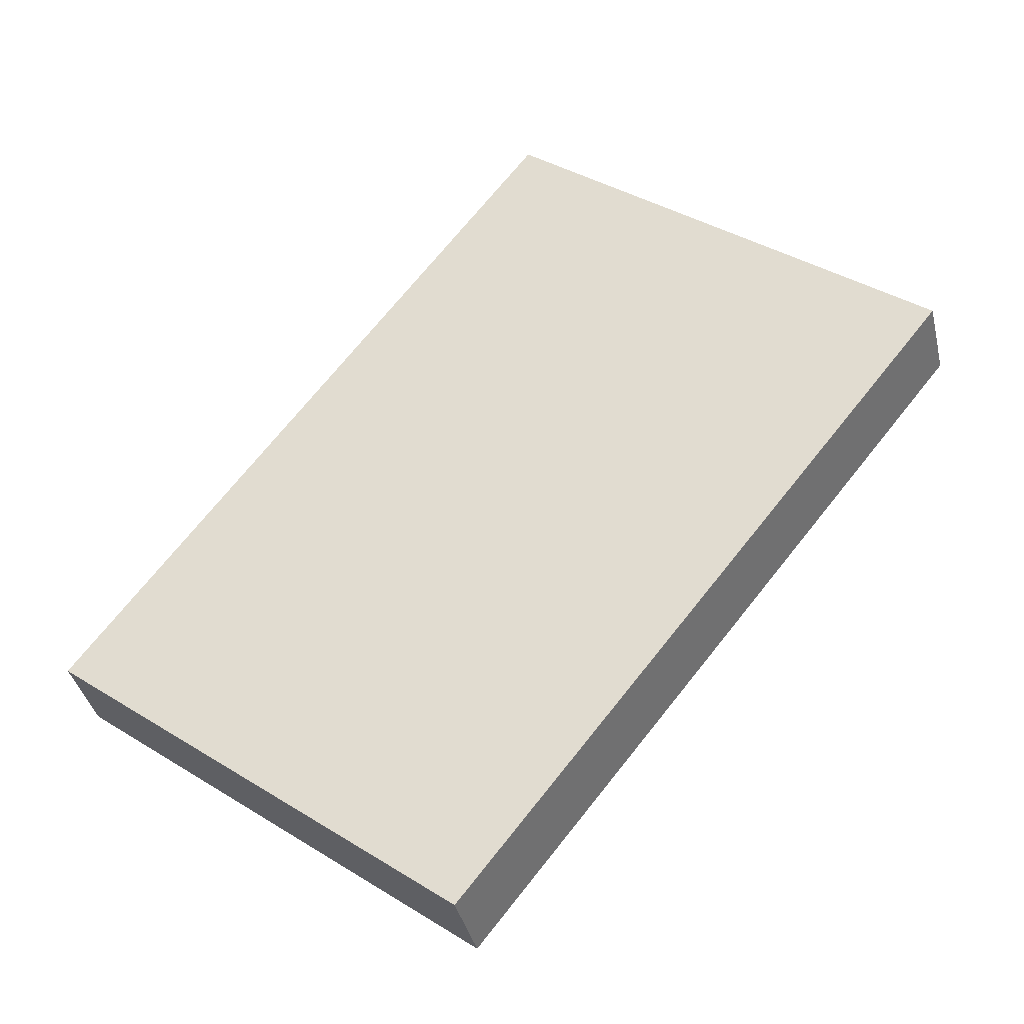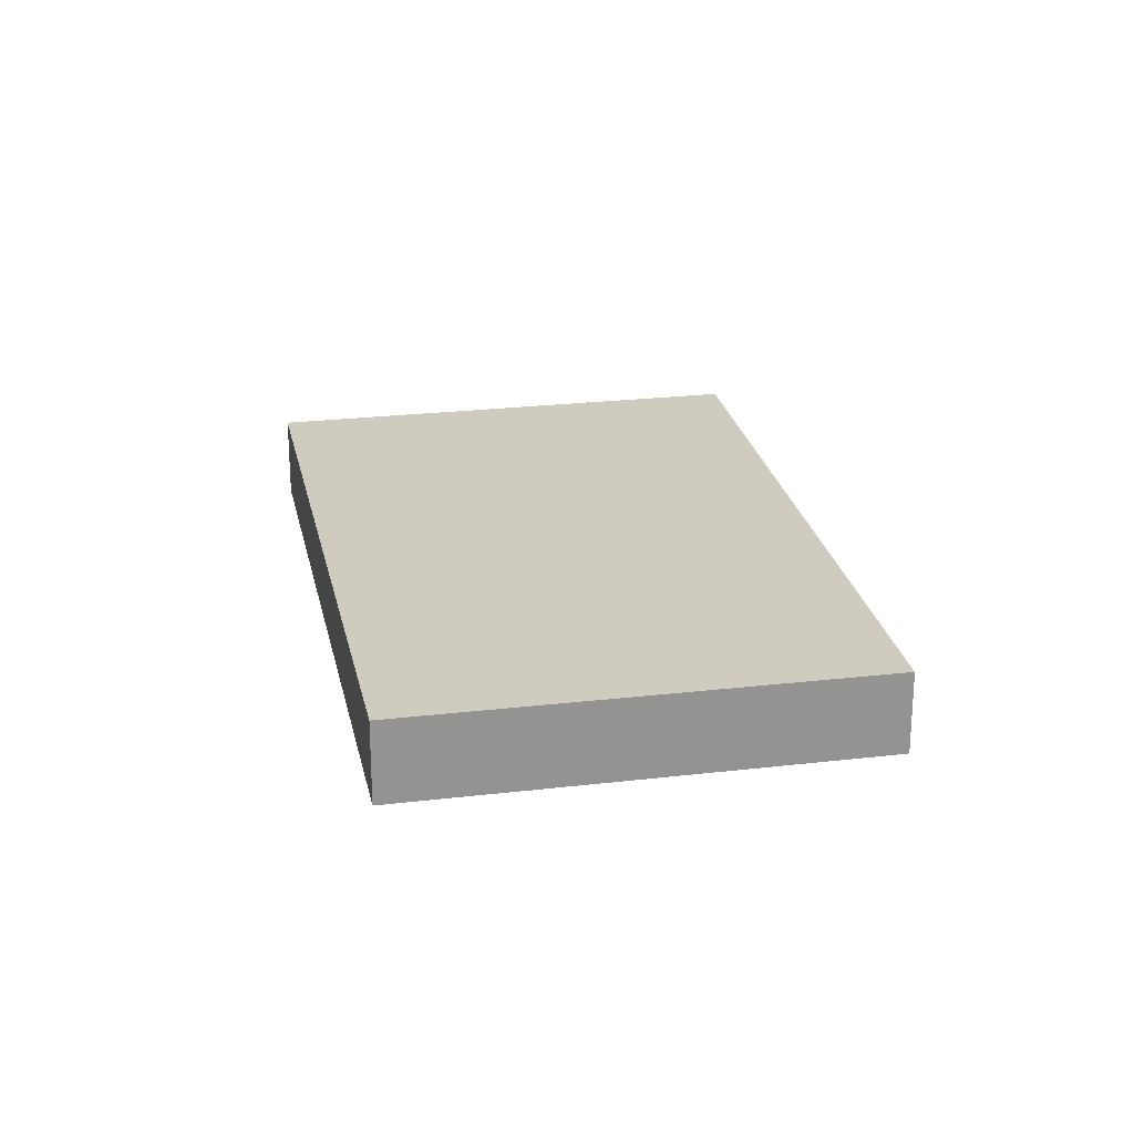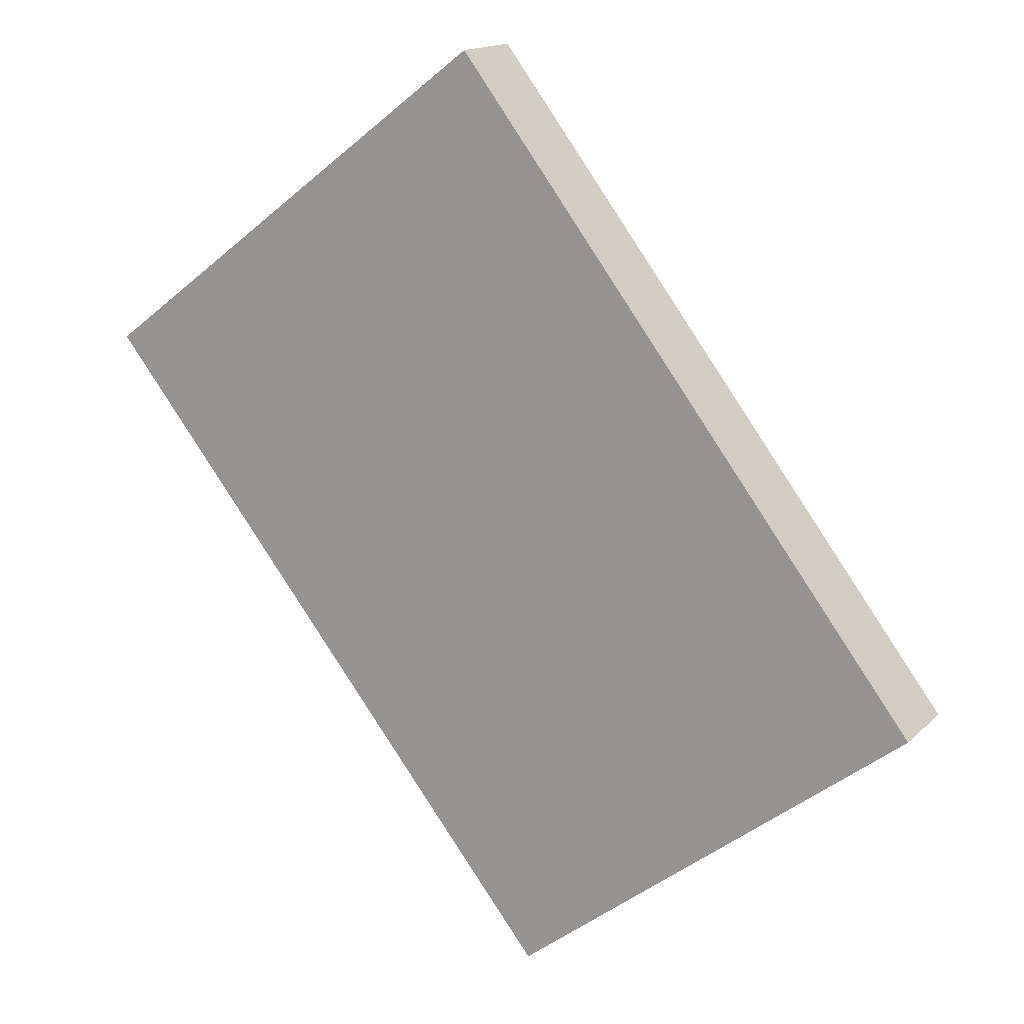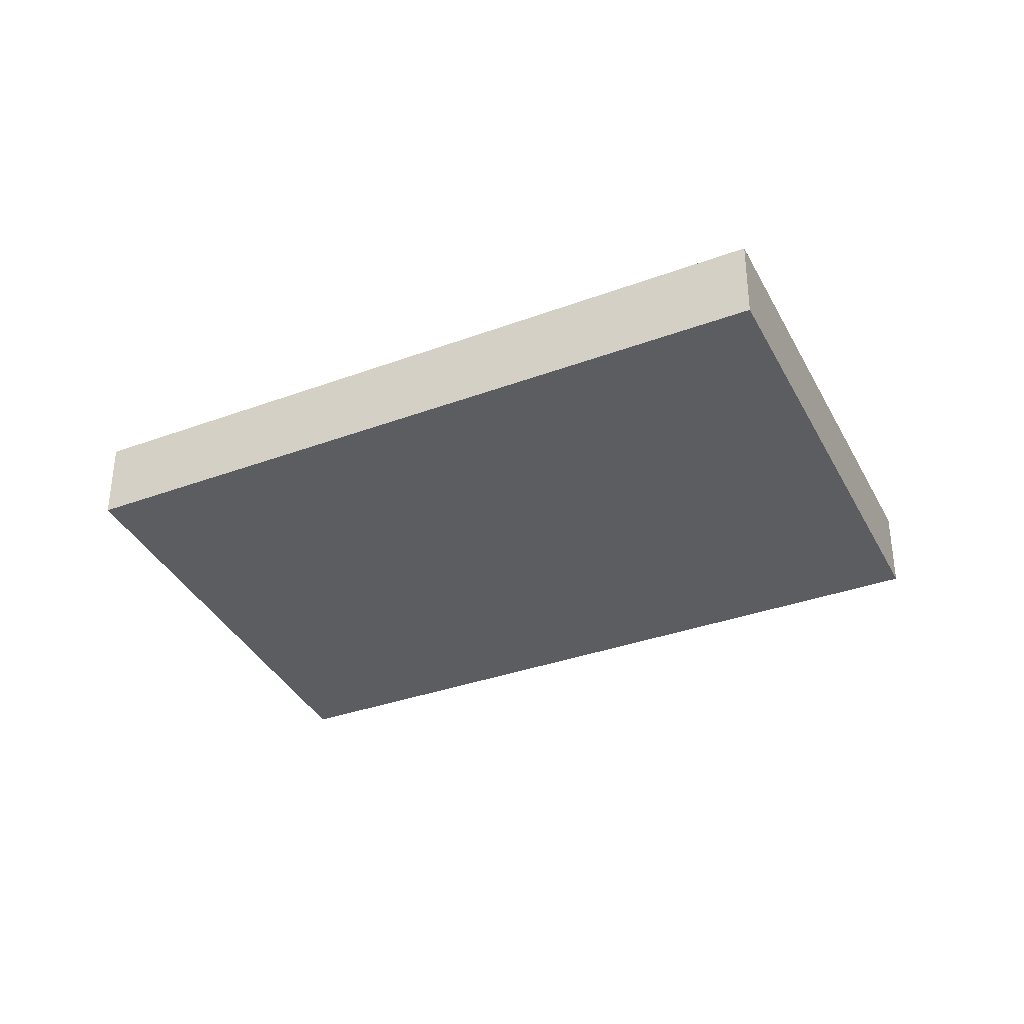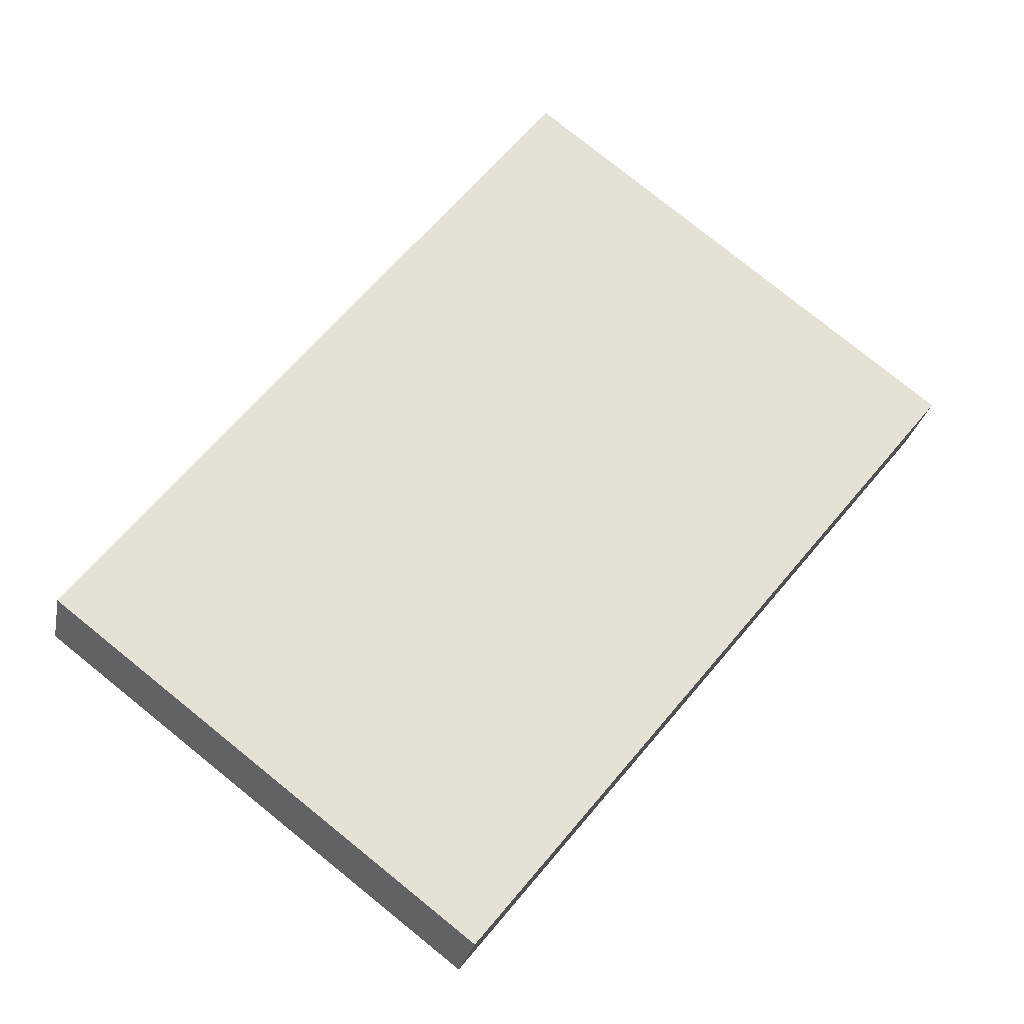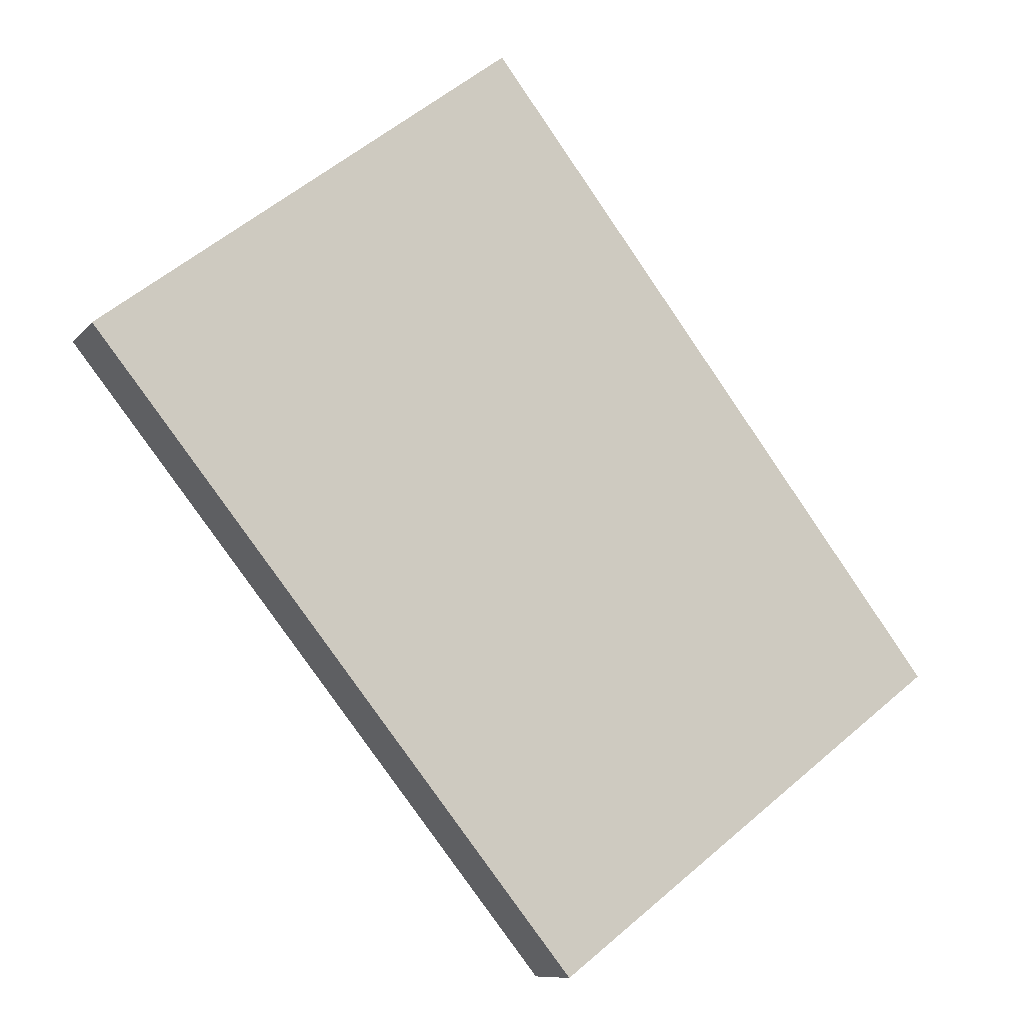
<metadata>
{"format":"obj","ext":"obj","renderer":"f3d","projection":"perspective","resolution":1024,"background":"white","views":[{"elev":-37.4,"azim":13.0,"up":"+Y"},{"elev":23.7,"azim":-48.9,"up":"+Z"},{"elev":15.4,"azim":-151.6,"up":"+Y"},{"elev":-36.8,"azim":77.2,"up":"+Z"},{"elev":-26.1,"azim":-11.0,"up":"+Y"},{"elev":-9.6,"azim":158.1,"up":"+Y"}]}
</metadata>
<code>
v -2451 -378.6 0.3324
v -2450 -379.8 0.3293
v -2451 -382.2 0.3277
v -2453 -381 0.3307
v -2450 -379.8 0.3293
v -2451 -378.6 0.3324
v -2451 -378.6 0
v -2450 -379.8 0
v -2451 -382.2 0.3277
v -2450 -379.8 0.3293
v -2450 -379.8 0
v -2451 -382.2 0
v -2453 -381 0.3307
v -2451 -382.2 0.3277
v -2451 -382.2 0
v -2453 -381 0
v -2451 -378.6 0.3324
v -2453 -381 0.3307
v -2453 -381 0
v -2451 -378.6 0
v -2451 -378.6 0
v -2450 -379.8 0
v -2451 -382.2 0
v -2453 -381 0
f 2 3 4 1
f 6 7 8 5
f 10 11 12 9
f 14 15 16 13
f 18 19 20 17
f 22 23 24 21

</code>
